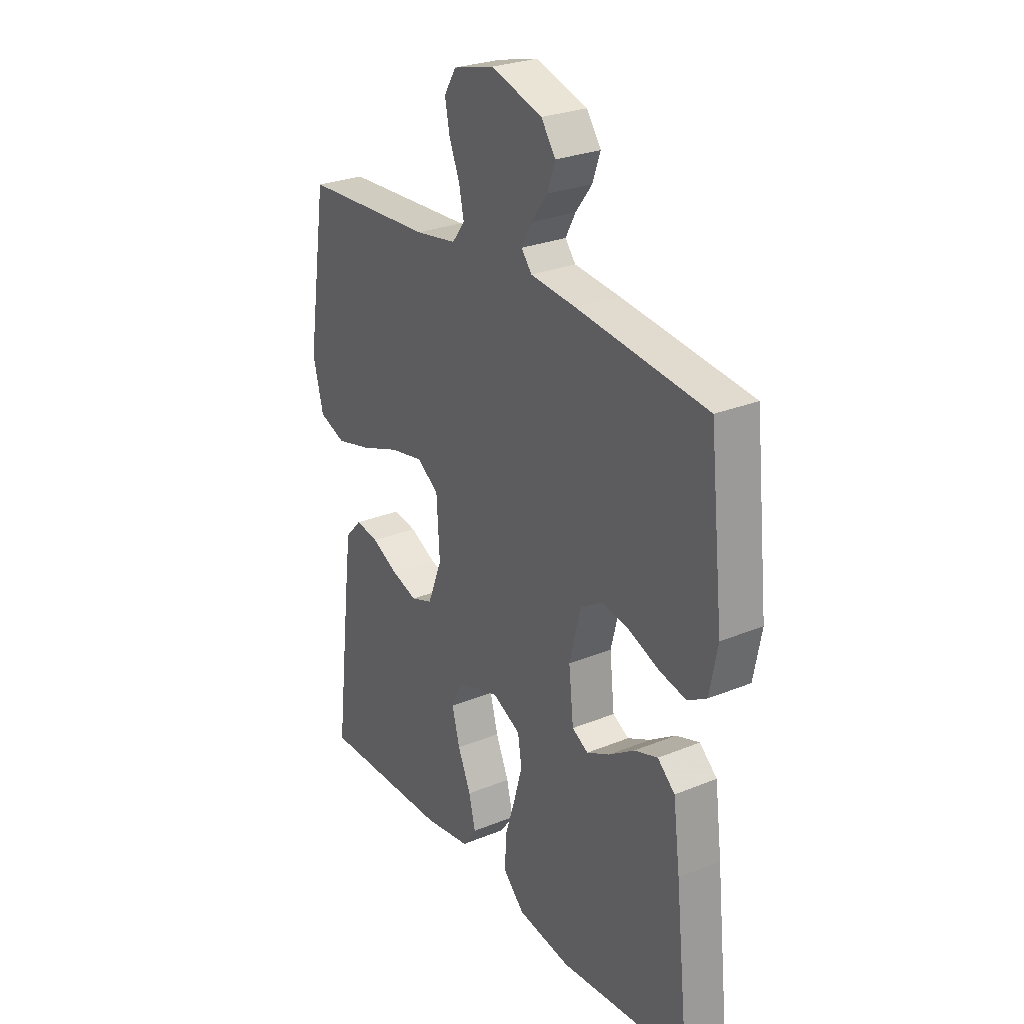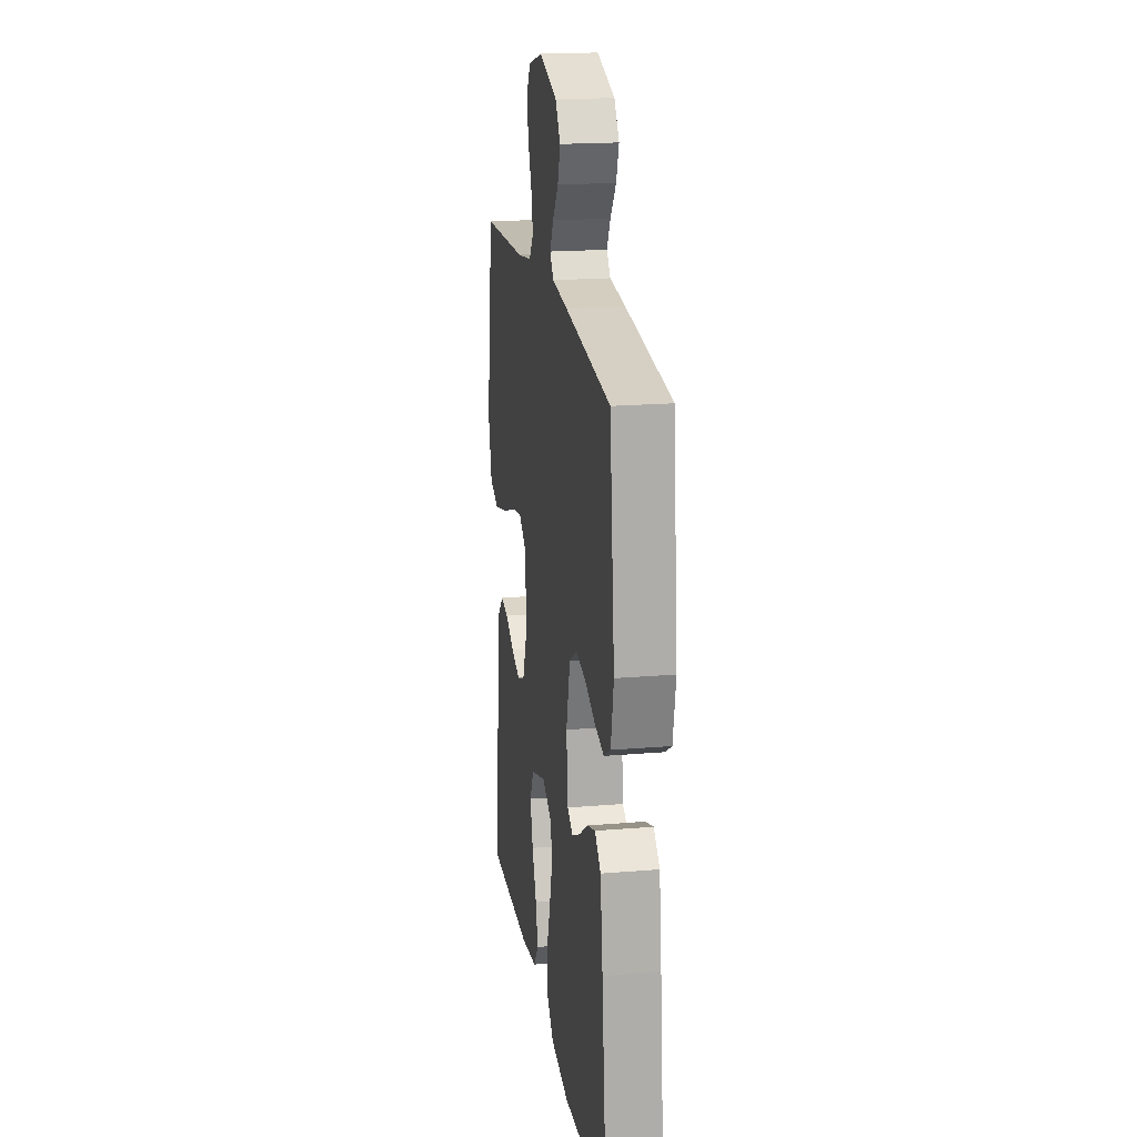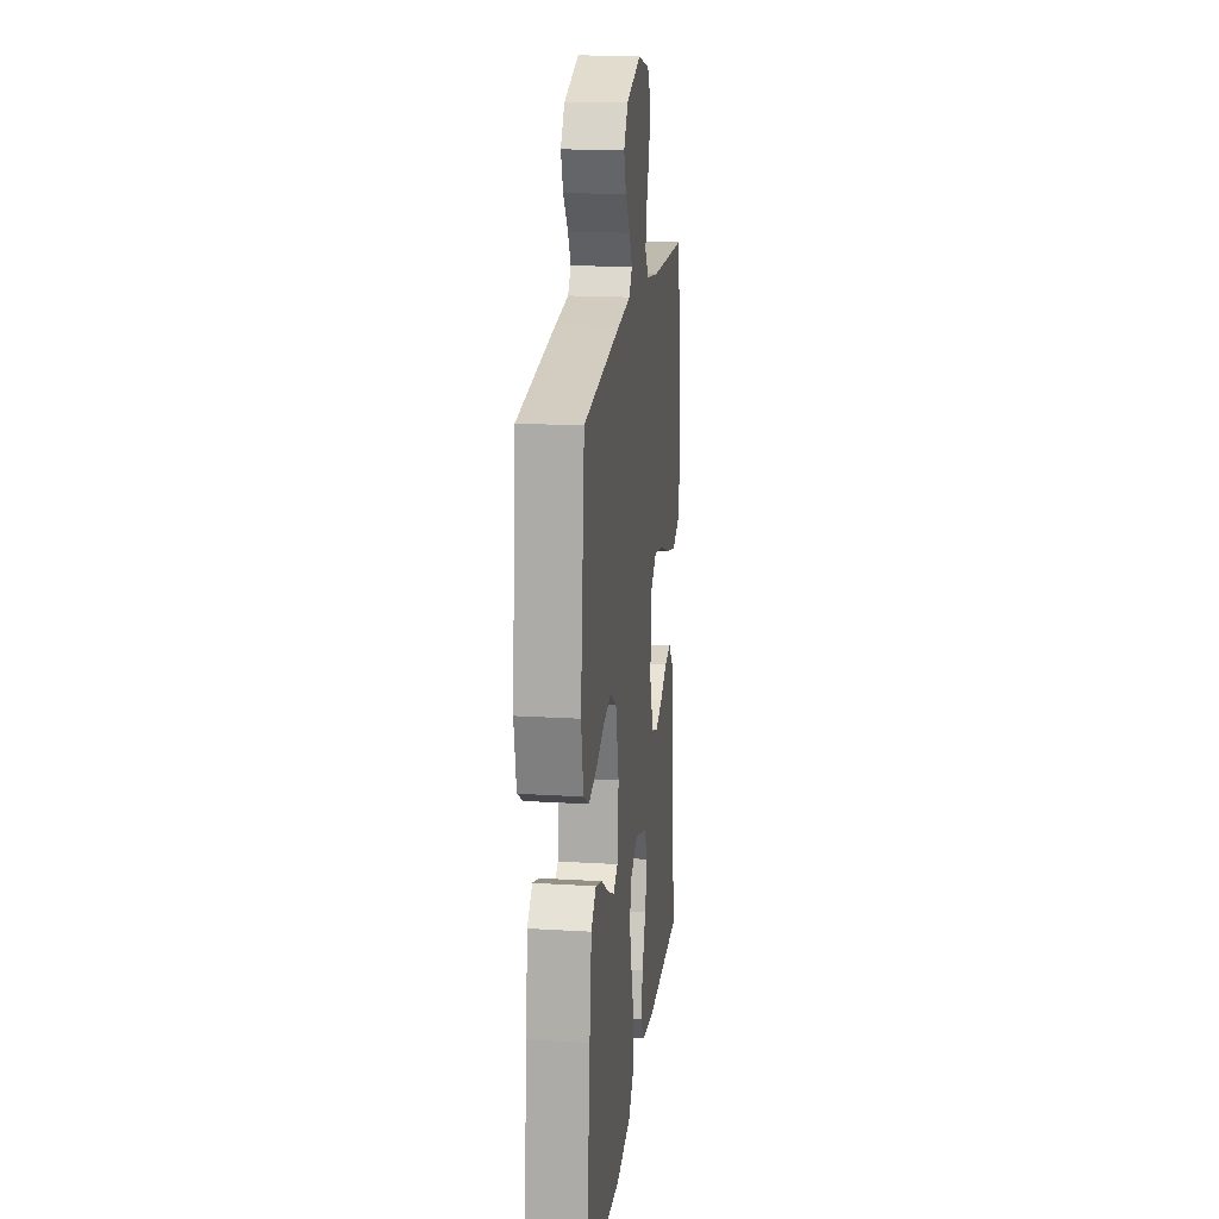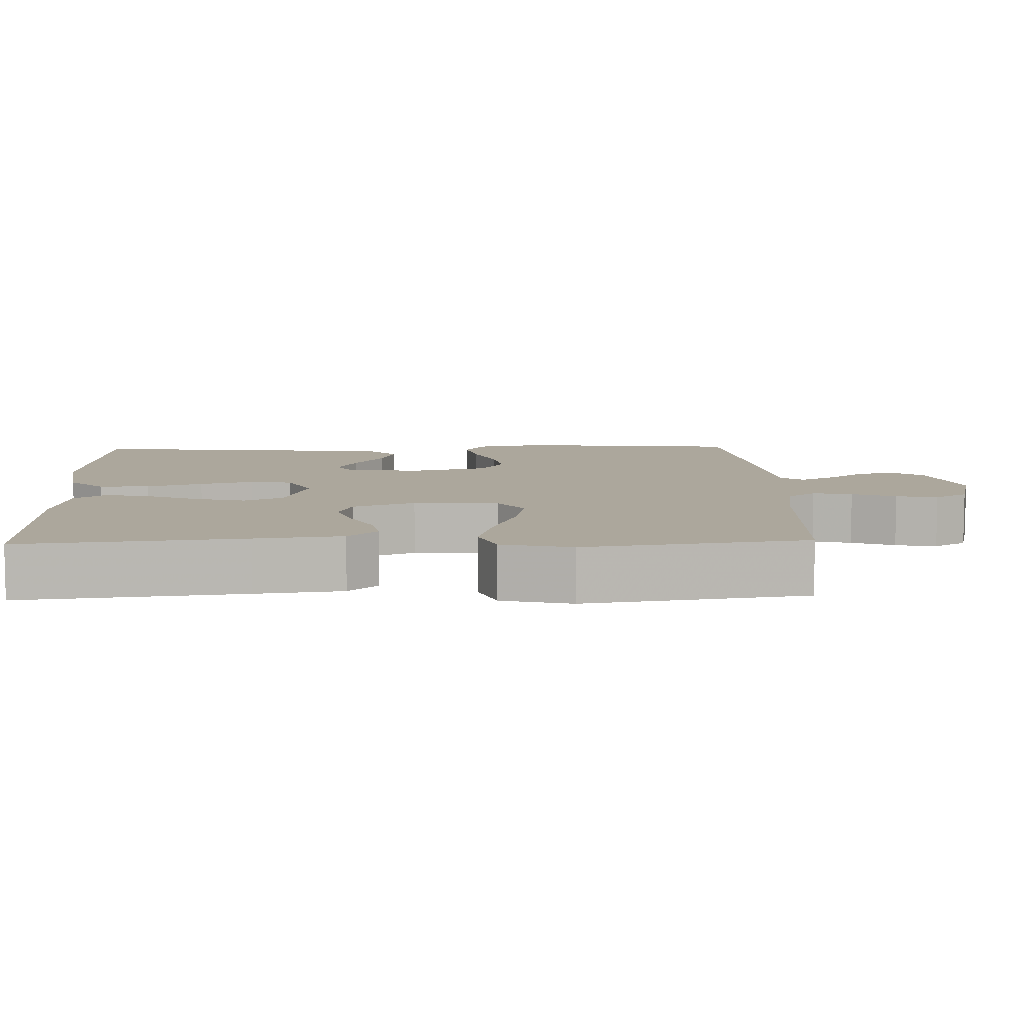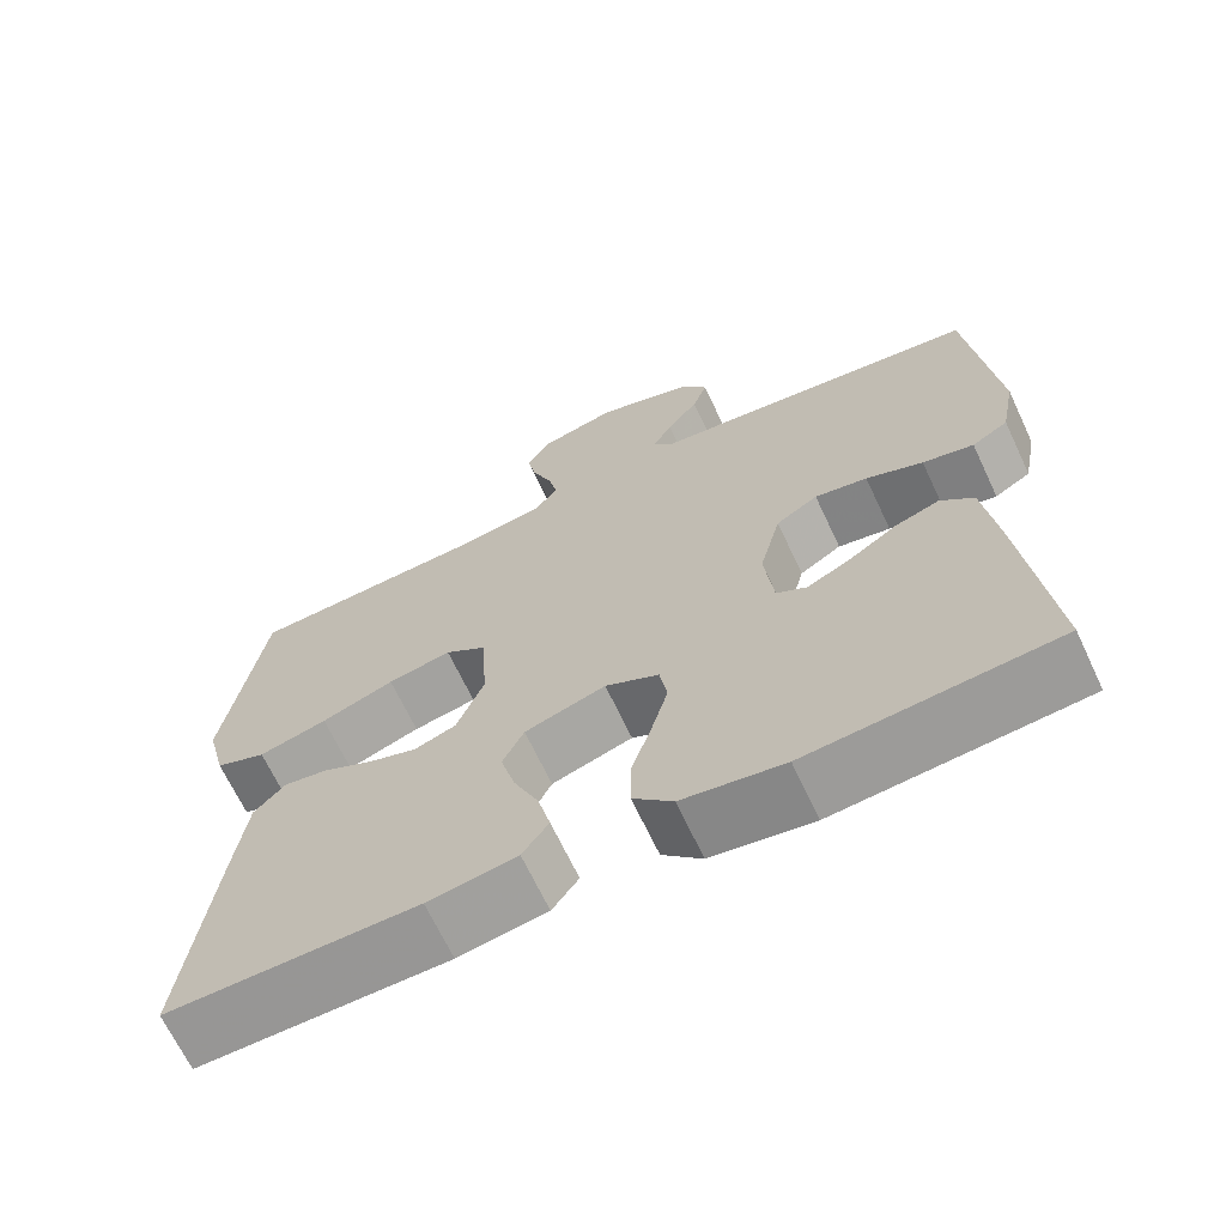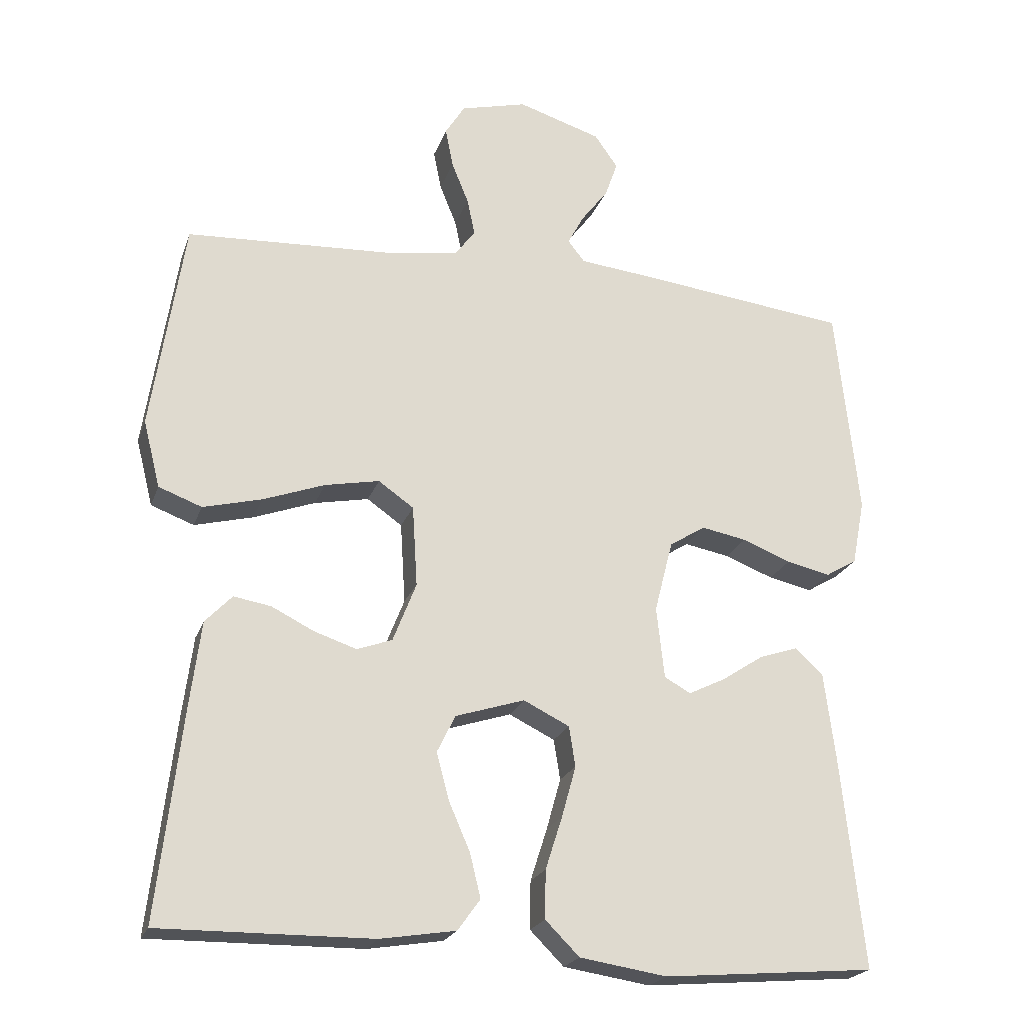
<metadata>
{"format":"obj","ext":"obj","renderer":"f3d","projection":"perspective","resolution":1024,"background":"white","views":[{"elev":27.0,"azim":57.6,"up":"+Z"},{"elev":19.2,"azim":81.0,"up":"+Z"},{"elev":18.2,"azim":96.8,"up":"+Z"},{"elev":8.3,"azim":-91.9,"up":"+Y"},{"elev":-67.5,"azim":25.2,"up":"+Z"},{"elev":-21.9,"azim":-16.5,"up":"+Z"}]}
</metadata>
<code>
v -0.5 0.07 0.5
v -0.2 0.07 0.515
v -0.105 0.07 0.53
v -0.076 0.07 0.568
v -0.087 0.07 0.621
v -0.111 0.07 0.68
v -0.122 0.07 0.736
v -0.094 0.07 0.781
v 0 0.07 0.805
v 0.118 0.07 0.768
v 0.151 0.07 0.721
v 0.133 0.07 0.67
v 0.095 0.07 0.62
v 0.072 0.07 0.577
v 0.096 0.07 0.547
v 0.2 0.07 0.536
v 0.5 0.07 0.5
v 0.532 0.07 0.2
v 0.514 0.07 0.107
v 0.47 0.07 0.081
v 0.408 0.07 0.095
v 0.339 0.07 0.122
v 0.275 0.07 0.134
v 0.224 0.07 0.102
v 0.198 0.07 0
v 0.209 0.07 -0.101
v 0.246 0.07 -0.122
v 0.299 0.07 -0.096
v 0.358 0.07 -0.057
v 0.412 0.07 -0.039
v 0.452 0.07 -0.075
v 0.468 0.07 -0.2
v 0.5 0.07 -0.5
v 0.2 0.07 -0.525
v 0.077 0.07 -0.506
v 0.029 0.07 -0.458
v 0.03 0.07 -0.39
v 0.054 0.07 -0.315
v 0.074 0.07 -0.243
v 0.065 0.07 -0.186
v 0 0.07 -0.154
v -0.098 0.07 -0.185
v -0.124 0.07 -0.238
v -0.106 0.07 -0.305
v -0.076 0.07 -0.374
v -0.061 0.07 -0.436
v -0.093 0.07 -0.48
v -0.2 0.07 -0.497
v -0.5 0.07 -0.5
v -0.465 0.07 -0.2
v -0.45 0.07 -0.083
v -0.412 0.07 -0.043
v -0.359 0.07 -0.052
v -0.299 0.07 -0.082
v -0.239 0.07 -0.102
v -0.189 0.07 -0.084
v -0.156 0.07 0
v -0.163 0.07 0.115
v -0.213 0.07 0.15
v -0.29 0.07 0.135
v -0.378 0.07 0.103
v -0.461 0.07 0.082
v -0.522 0.07 0.105
v -0.546 0.07 0.2
v -0.5 0 0.5
v -0.2 0 0.515
v -0.105 0 0.53
v -0.076 0 0.568
v -0.087 0 0.621
v -0.111 0 0.68
v -0.122 0 0.736
v -0.094 0 0.781
v 0 0 0.805
v 0.118 0 0.768
v 0.151 0 0.721
v 0.133 0 0.67
v 0.095 0 0.62
v 0.072 0 0.577
v 0.096 0 0.547
v 0.2 0 0.536
v 0.5 0 0.5
v 0.532 0 0.2
v 0.514 0 0.107
v 0.47 0 0.081
v 0.408 0 0.095
v 0.339 0 0.122
v 0.275 0 0.134
v 0.224 0 0.102
v 0.198 0 0
v 0.209 0 -0.101
v 0.246 0 -0.122
v 0.299 0 -0.096
v 0.358 0 -0.057
v 0.412 0 -0.039
v 0.452 0 -0.075
v 0.468 0 -0.2
v 0.5 0 -0.5
v 0.2 0 -0.525
v 0.077 0 -0.506
v 0.029 0 -0.458
v 0.03 0 -0.39
v 0.054 0 -0.315
v 0.074 0 -0.243
v 0.065 0 -0.186
v 0 0 -0.154
v -0.098 0 -0.185
v -0.124 0 -0.238
v -0.106 0 -0.305
v -0.076 0 -0.374
v -0.061 0 -0.436
v -0.093 0 -0.48
v -0.2 0 -0.497
v -0.5 0 -0.5
v -0.465 0 -0.2
v -0.45 0 -0.083
v -0.412 0 -0.043
v -0.359 0 -0.052
v -0.299 0 -0.082
v -0.239 0 -0.102
v -0.189 0 -0.084
v -0.156 0 0
v -0.163 0 0.115
v -0.213 0 0.15
v -0.29 0 0.135
v -0.378 0 0.103
v -0.461 0 0.082
v -0.522 0 0.105
v -0.546 0 0.2
f 64 1 2
f 63 64 2
f 62 63 2
f 61 62 2
f 60 61 2
f 59 60 2 3
f 58 59 3 4
f 57 58 4
f 52 53 54
f 51 52 54
f 50 51 54
f 49 50 54
f 48 49 54
f 47 48 54
f 46 47 54
f 45 46 54
f 44 45 54
f 43 44 54 55
f 42 43 55 56
f 36 37 38
f 35 36 38
f 34 35 38
f 33 34 38
f 32 33 38
f 31 32 38
f 30 31 38
f 29 30 38
f 28 29 38
f 27 28 38 39
f 26 27 39 40
f 20 21 22
f 19 20 22
f 18 19 22
f 17 18 22
f 16 17 22
f 15 16 22
f 14 15 22 23
f 11 12 13
f 10 11 13
f 9 10 13
f 8 9 13
f 7 8 13
f 6 7 13
f 5 6 13
f 4 5 13 14
f 14 23 24
f 4 14 24
f 57 4 24
f 57 24 25
f 56 57 25
f 42 56 25
f 41 42 25
f 25 26 40 41
f 66 65 128
f 66 128 127
f 66 127 126
f 66 126 125
f 66 125 124
f 67 66 124 123
f 68 67 123 122
f 68 122 121
f 118 117 116
f 118 116 115
f 118 115 114
f 118 114 113
f 118 113 112
f 118 112 111
f 118 111 110
f 118 110 109
f 118 109 108
f 119 118 108 107
f 120 119 107 106
f 102 101 100
f 102 100 99
f 102 99 98
f 102 98 97
f 102 97 96
f 102 96 95
f 102 95 94
f 102 94 93
f 102 93 92
f 103 102 92 91
f 104 103 91 90
f 86 85 84
f 86 84 83
f 86 83 82
f 86 82 81
f 86 81 80
f 86 80 79
f 87 86 79 78
f 77 76 75
f 77 75 74
f 77 74 73
f 77 73 72
f 77 72 71
f 77 71 70
f 77 70 69
f 78 77 69 68
f 88 87 78
f 88 78 68
f 88 68 121
f 89 88 121
f 89 121 120
f 89 120 106
f 89 106 105
f 105 104 90 89
f 1 65 66 2
f 2 66 67 3
f 3 67 68 4
f 4 68 69 5
f 5 69 70 6
f 6 70 71 7
f 7 71 72 8
f 8 72 73 9
f 9 73 74 10
f 10 74 75 11
f 11 75 76 12
f 12 76 77 13
f 13 77 78 14
f 14 78 79 15
f 15 79 80 16
f 16 80 81 17
f 17 81 82 18
f 18 82 83 19
f 19 83 84 20
f 20 84 85 21
f 21 85 86 22
f 22 86 87 23
f 23 87 88 24
f 24 88 89 25
f 25 89 90 26
f 26 90 91 27
f 27 91 92 28
f 28 92 93 29
f 29 93 94 30
f 30 94 95 31
f 31 95 96 32
f 32 96 97 33
f 33 97 98 34
f 34 98 99 35
f 35 99 100 36
f 36 100 101 37
f 37 101 102 38
f 38 102 103 39
f 39 103 104 40
f 40 104 105 41
f 41 105 106 42
f 42 106 107 43
f 43 107 108 44
f 44 108 109 45
f 45 109 110 46
f 46 110 111 47
f 47 111 112 48
f 48 112 113 49
f 49 113 114 50
f 50 114 115 51
f 51 115 116 52
f 52 116 117 53
f 53 117 118 54
f 54 118 119 55
f 55 119 120 56
f 56 120 121 57
f 57 121 122 58
f 58 122 123 59
f 59 123 124 60
f 60 124 125 61
f 61 125 126 62
f 62 126 127 63
f 63 127 128 64
f 64 128 65 1

</code>
